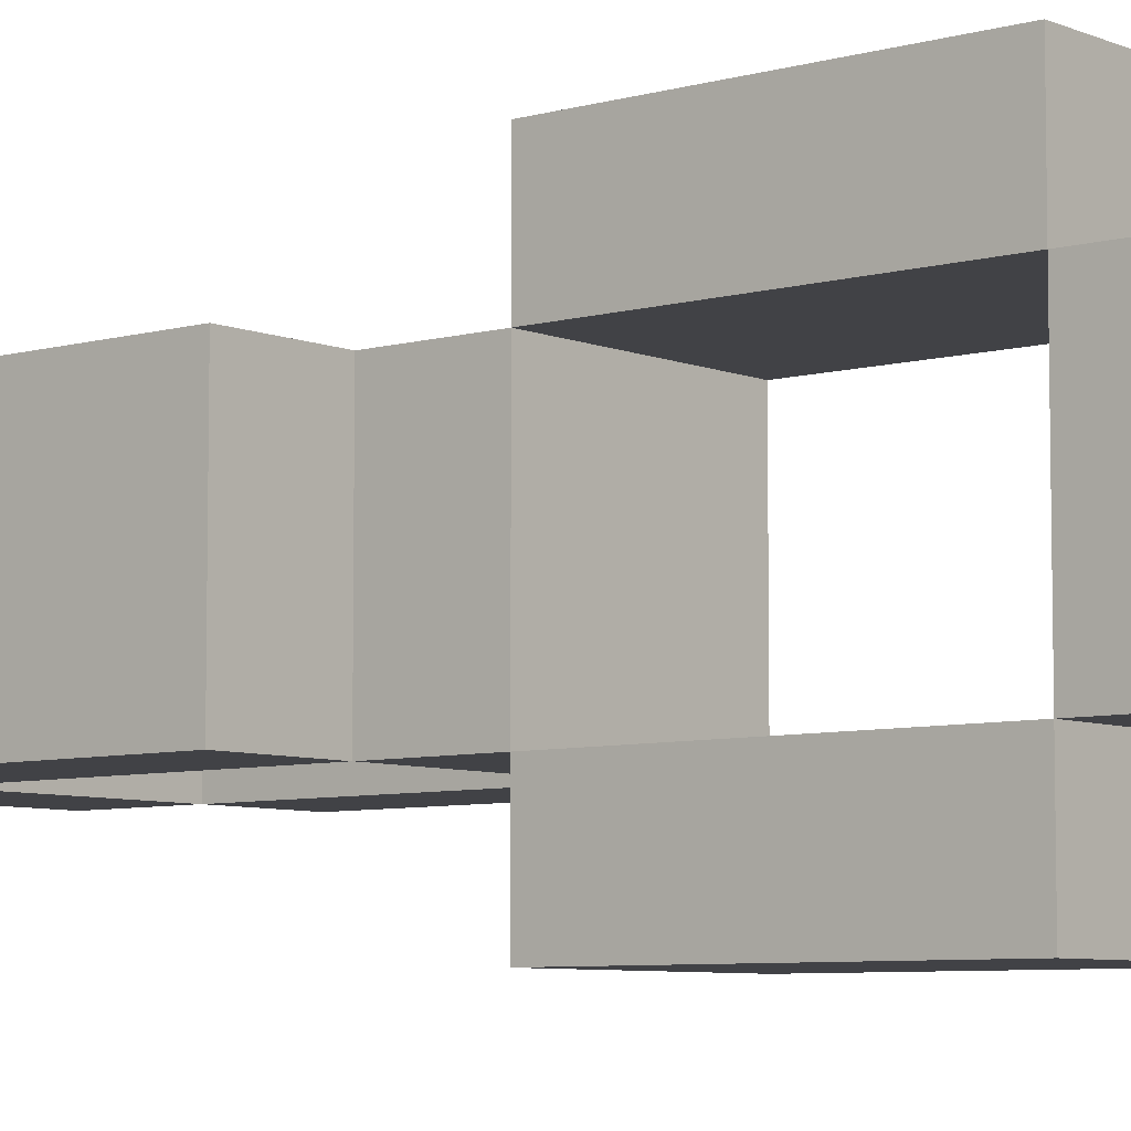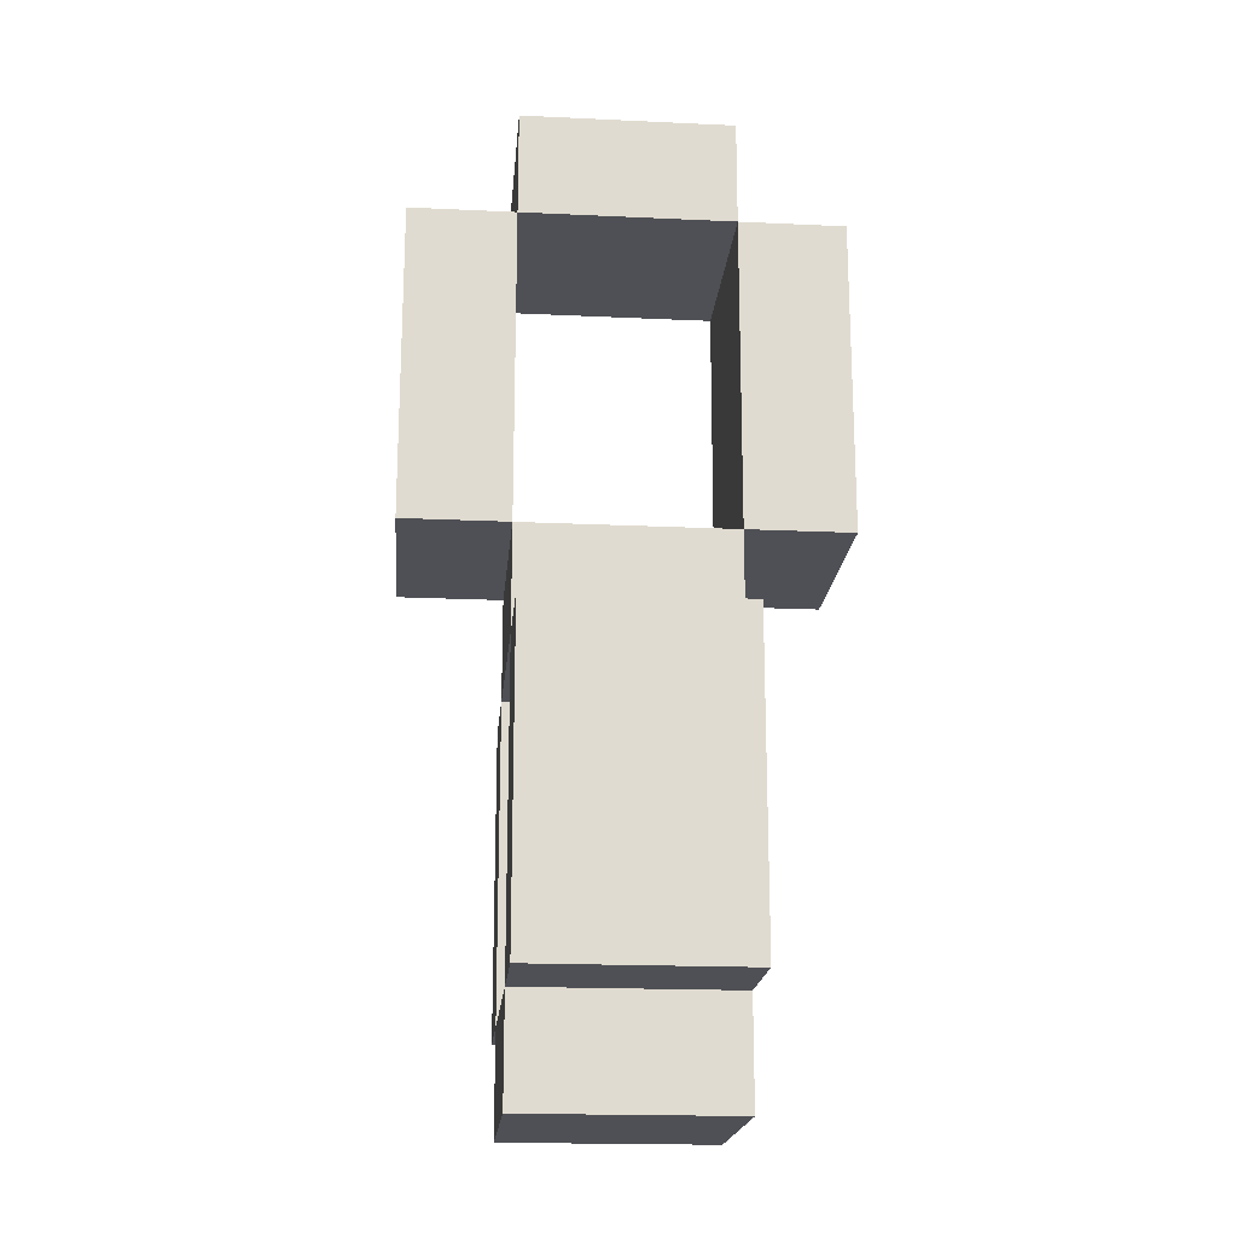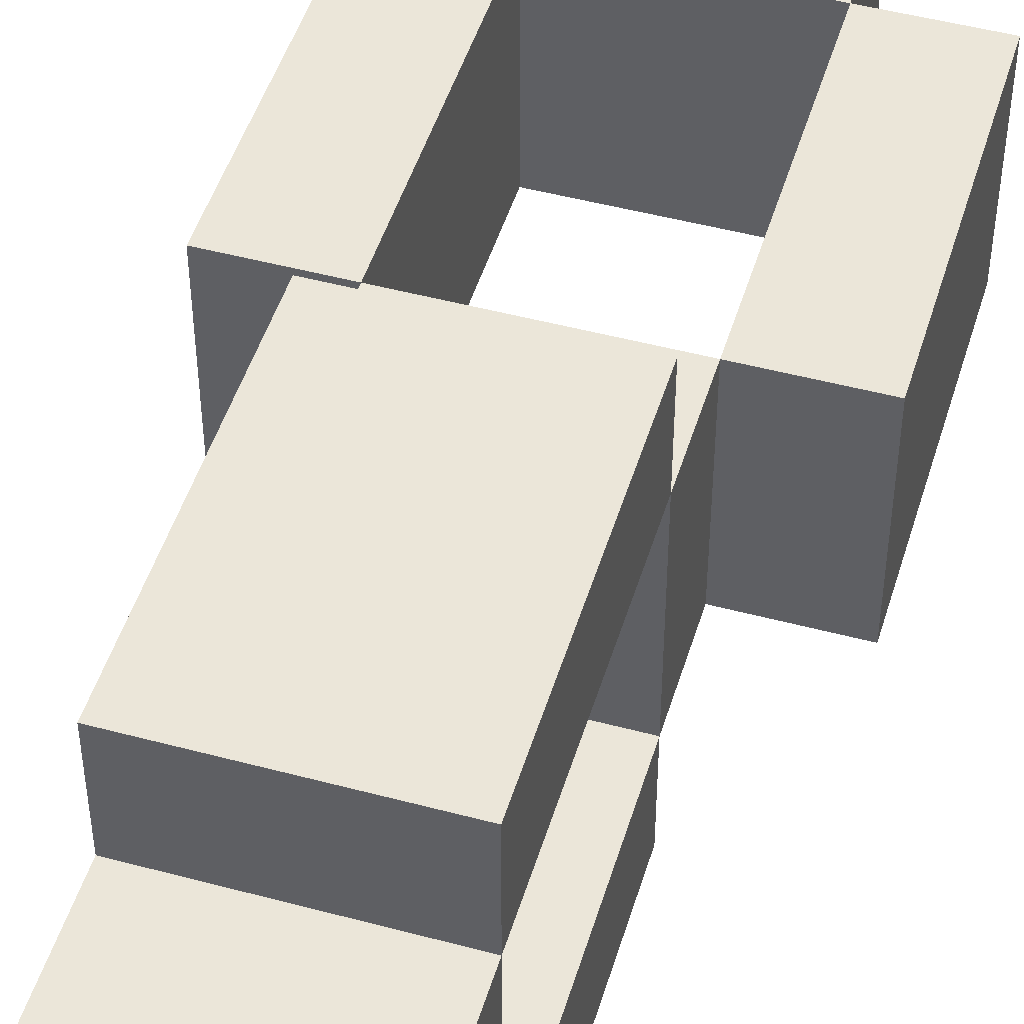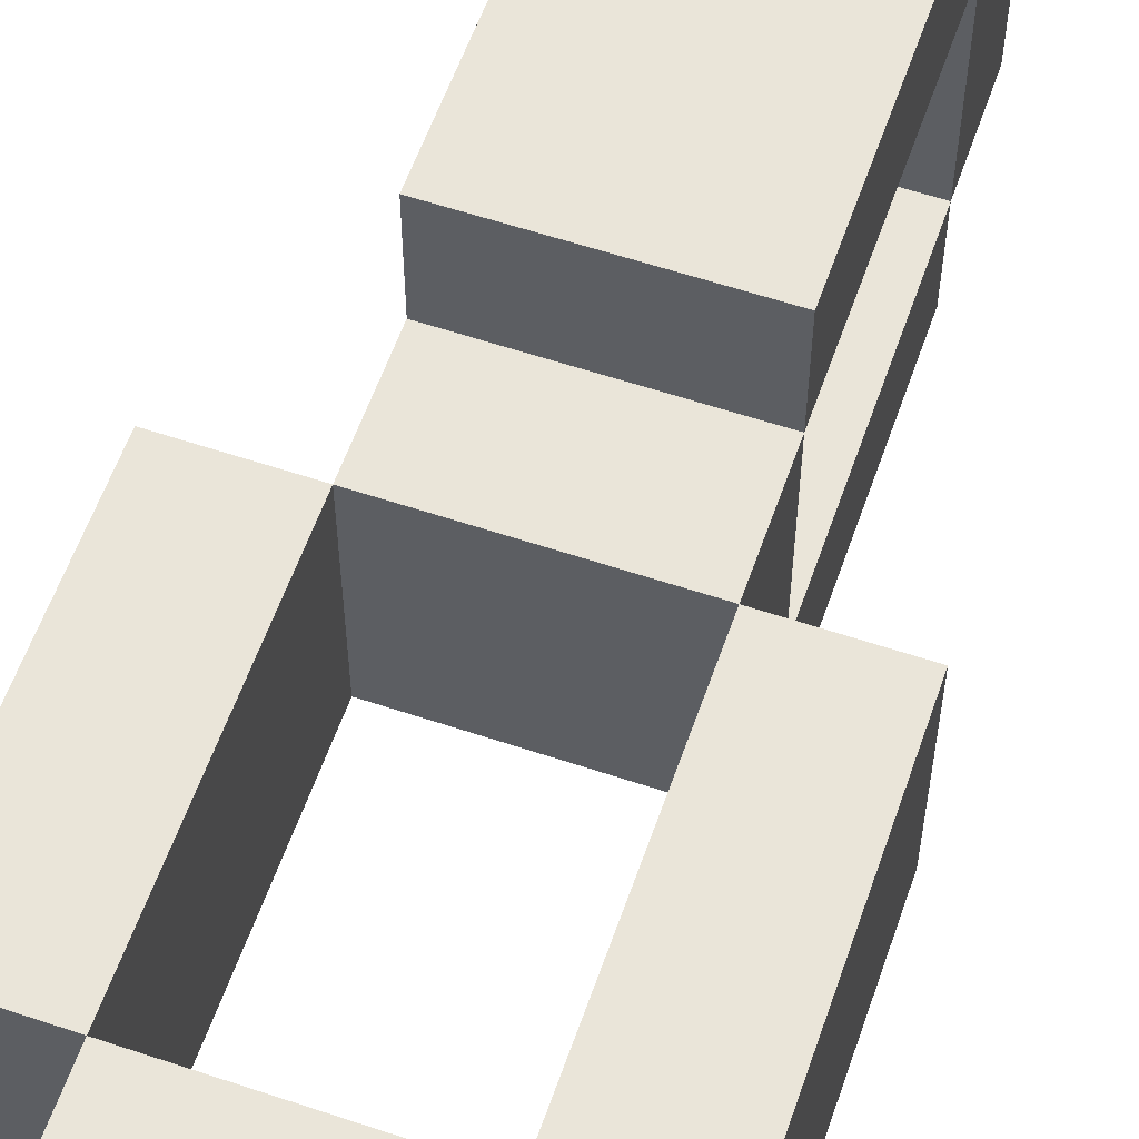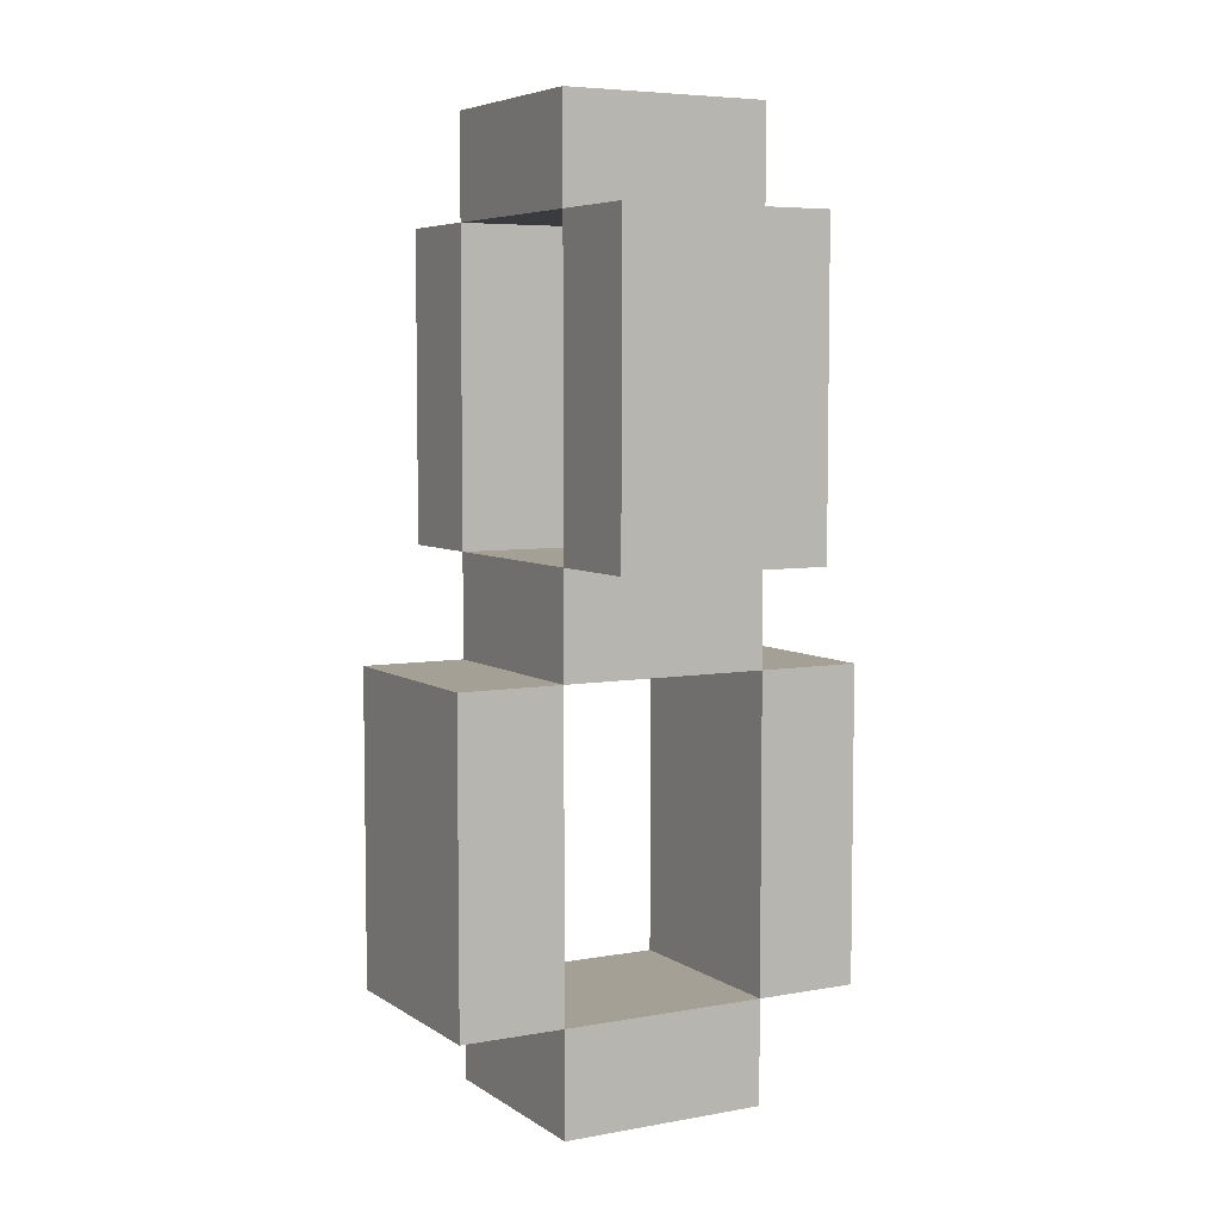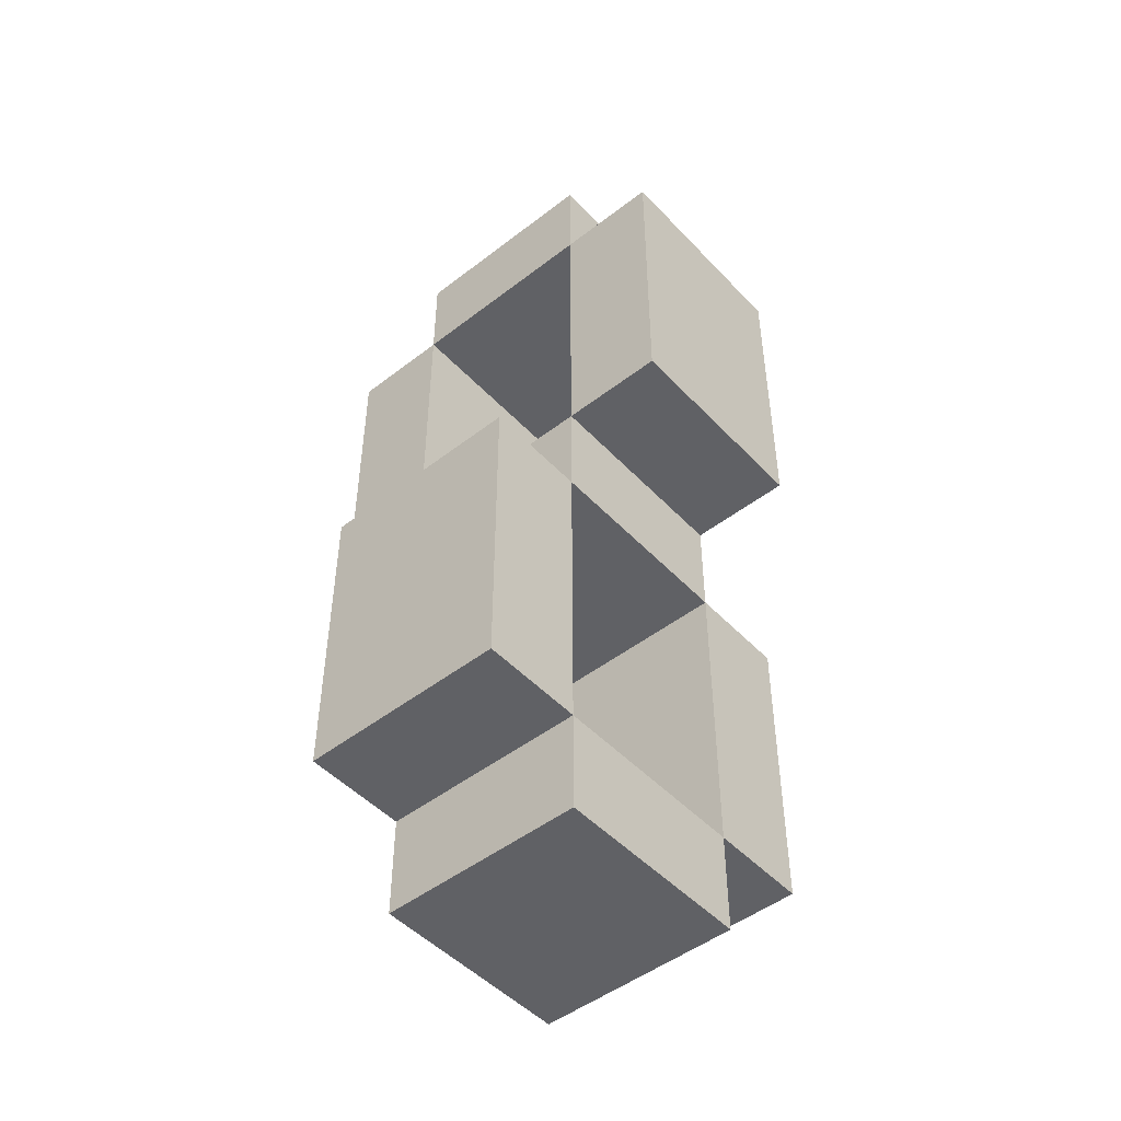
<metadata>
{"format":"obj","ext":"obj","renderer":"f3d","projection":"perspective","resolution":1024,"background":"white","views":[{"elev":-6.7,"azim":129.8,"up":"+Z"},{"elev":-19.3,"azim":-95.0,"up":"+Y"},{"elev":48.2,"azim":-163.3,"up":"+Z"},{"elev":58.5,"azim":19.1,"up":"+Z"},{"elev":5.9,"azim":-28.9,"up":"+Y"},{"elev":-48.5,"azim":-49.2,"up":"+Y"}]}
</metadata>
<code>
o
v 0.2 0.1 0.1
v 0.2 0.1 -0.1
v 0.2 0.4 0.1
v 0.2 0.4 -0.1
v 0.1 0 0.1
v 0.1 0 -0.1
v 0.1 0.1 0.1
v 0.1 0.1 -0.1
v 0.1 0.4 0.1
v 0.1 0.4 -0.1
v 0.1 0.5 0.2
v 0.1 0.5 0.1
v 0.1 0.5 -0.1
v 0.1 0.5 -0.2
v 0.1 0.8 0.2
v 0.1 0.8 0.1
v 0.1 0.8 -0.1
v 0.1 0.8 -0.2
v 0.1 0.9 0.1
v 0.1 0.9 -0.1
v -0.1 0.1 0.1
v -0.1 0.1 -0.1
v -0.1 0.4 0.1
v -0.1 0.4 -0.1
v 0.1 0.1 0.1
v 0.1 0.1 -0.1
v 0.1 0.4 0.1
v 0.1 0.4 -0.1
v -0.1 0 0.1
v -0.1 0 -0.1
v -0.1 0.1 0.1
v -0.1 0.1 -0.1
v -0.1 0.4 0.1
v -0.1 0.4 -0.1
v -0.1 0.5 0.2
v -0.1 0.5 0.1
v -0.1 0.5 -0.1
v -0.1 0.5 -0.2
v -0.1 0.8 0.2
v -0.1 0.8 0.1
v -0.1 0.8 -0.1
v -0.1 0.8 -0.2
v -0.1 0.9 0.1
v -0.1 0.9 -0.1
v -0.2 0.1 0.1
v -0.2 0.1 -0.1
v -0.2 0.4 0.1
v -0.2 0.4 -0.1
v 0.1 0.5 0.2
v 0.1 0.8 0.2
v -0.1 0.5 0.2
v -0.1 0.8 0.2
v 0.2 0.1 0.1
v 0.2 0.4 0.1
v 0.1 0 0.1
v 0.1 0.1 0.1
v 0.1 0.4 0.1
v 0.1 0.5 0.1
v 0.1 0.8 0.1
v 0.1 0.9 0.1
v -0.1 0 0.1
v -0.1 0.1 0.1
v -0.1 0.4 0.1
v -0.1 0.5 0.1
v -0.1 0.8 0.1
v -0.1 0.9 0.1
v -0.2 0.1 0.1
v -0.2 0.4 0.1
v 0.1 0.5 -0.1
v 0.1 0.8 -0.1
v -0.1 0.5 -0.1
v -0.1 0.8 -0.1
v 0.1 0.5 0.1
v 0.1 0.8 0.1
v -0.1 0.5 0.1
v -0.1 0.8 0.1
v 0.2 0.1 -0.1
v 0.2 0.4 -0.1
v 0.1 0 -0.1
v 0.1 0.1 -0.1
v 0.1 0.4 -0.1
v 0.1 0.5 -0.1
v 0.1 0.8 -0.1
v 0.1 0.9 -0.1
v -0.1 0 -0.1
v -0.1 0.1 -0.1
v -0.1 0.4 -0.1
v -0.1 0.5 -0.1
v -0.1 0.8 -0.1
v -0.1 0.9 -0.1
v -0.2 0.1 -0.1
v -0.2 0.4 -0.1
v 0.1 0.5 -0.2
v 0.1 0.8 -0.2
v -0.1 0.5 -0.2
v -0.1 0.8 -0.2
v 0.1 0 0.1
v -0.1 0 0.1
v 0.1 0 -0.1
v -0.1 0 -0.1
v 0.2 0.1 0.1
v 0.1 0.1 0.1
v -0.1 0.1 0.1
v -0.2 0.1 0.1
v 0.2 0.1 -0.1
v 0.1 0.1 -0.1
v -0.1 0.1 -0.1
v -0.2 0.1 -0.1
v 0.1 0.4 0.1
v -0.1 0.4 0.1
v 0.1 0.4 -0.1
v -0.1 0.4 -0.1
v 0.1 0.5 0.2
v -0.1 0.5 0.2
v 0.1 0.5 0.1
v -0.1 0.5 0.1
v 0.1 0.5 -0.1
v -0.1 0.5 -0.1
v 0.1 0.5 -0.2
v -0.1 0.5 -0.2
v 0.1 0.8 0.1
v -0.1 0.8 0.1
v 0.1 0.8 -0.1
v -0.1 0.8 -0.1
v 0.1 0.1 0.1
v -0.1 0.1 0.1
v 0.1 0.1 -0.1
v -0.1 0.1 -0.1
v 0.2 0.4 0.1
v 0.1 0.4 0.1
v -0.1 0.4 0.1
v -0.2 0.4 0.1
v 0.2 0.4 -0.1
v 0.1 0.4 -0.1
v -0.1 0.4 -0.1
v -0.2 0.4 -0.1
v 0.1 0.5 0.1
v -0.1 0.5 0.1
v 0.1 0.5 -0.1
v -0.1 0.5 -0.1
v 0.1 0.8 0.2
v -0.1 0.8 0.2
v 0.1 0.8 0.1
v -0.1 0.8 0.1
v 0.1 0.8 -0.1
v -0.1 0.8 -0.1
v 0.1 0.8 -0.2
v -0.1 0.8 -0.2
v 0.1 0.9 0.1
v -0.1 0.9 0.1
v 0.1 0.9 -0.1
v -0.1 0.9 -0.1
f 1 2 3
f 3 2 4
f 5 6 7
f 7 6 8
f 9 10 12
f 12 10 13
f 11 12 15
f 15 12 16
f 13 14 17
f 17 14 18
f 16 17 19
f 19 17 20
f 21 22 23
f 23 22 24
f 27 26 25
f 28 26 27
f 31 30 29
f 32 30 31
f 36 34 33
f 37 34 36
f 39 36 35
f 40 36 39
f 41 38 37
f 42 38 41
f 43 41 40
f 44 41 43
f 47 46 45
f 48 46 47
f 49 50 51
f 51 50 52
f 53 54 56
f 56 54 57
f 55 56 61
f 61 56 62
f 57 58 63
f 63 58 64
f 59 60 65
f 65 60 66
f 62 63 67
f 67 63 68
f 69 70 71
f 71 70 72
f 75 74 73
f 76 74 75
f 80 78 77
f 81 78 80
f 85 80 79
f 86 80 85
f 87 82 81
f 88 82 87
f 89 84 83
f 90 84 89
f 91 87 86
f 92 87 91
f 95 94 93
f 96 94 95
f 97 98 99
f 99 98 100
f 101 102 105
f 105 102 106
f 103 104 107
f 107 104 108
f 109 110 111
f 111 110 112
f 113 114 115
f 115 114 116
f 117 118 119
f 119 118 120
f 121 122 123
f 123 122 124
f 127 126 125
f 128 126 127
f 133 130 129
f 134 130 133
f 135 132 131
f 136 132 135
f 139 138 137
f 140 138 139
f 143 142 141
f 144 142 143
f 147 146 145
f 148 146 147
f 151 150 149
f 152 150 151

</code>
